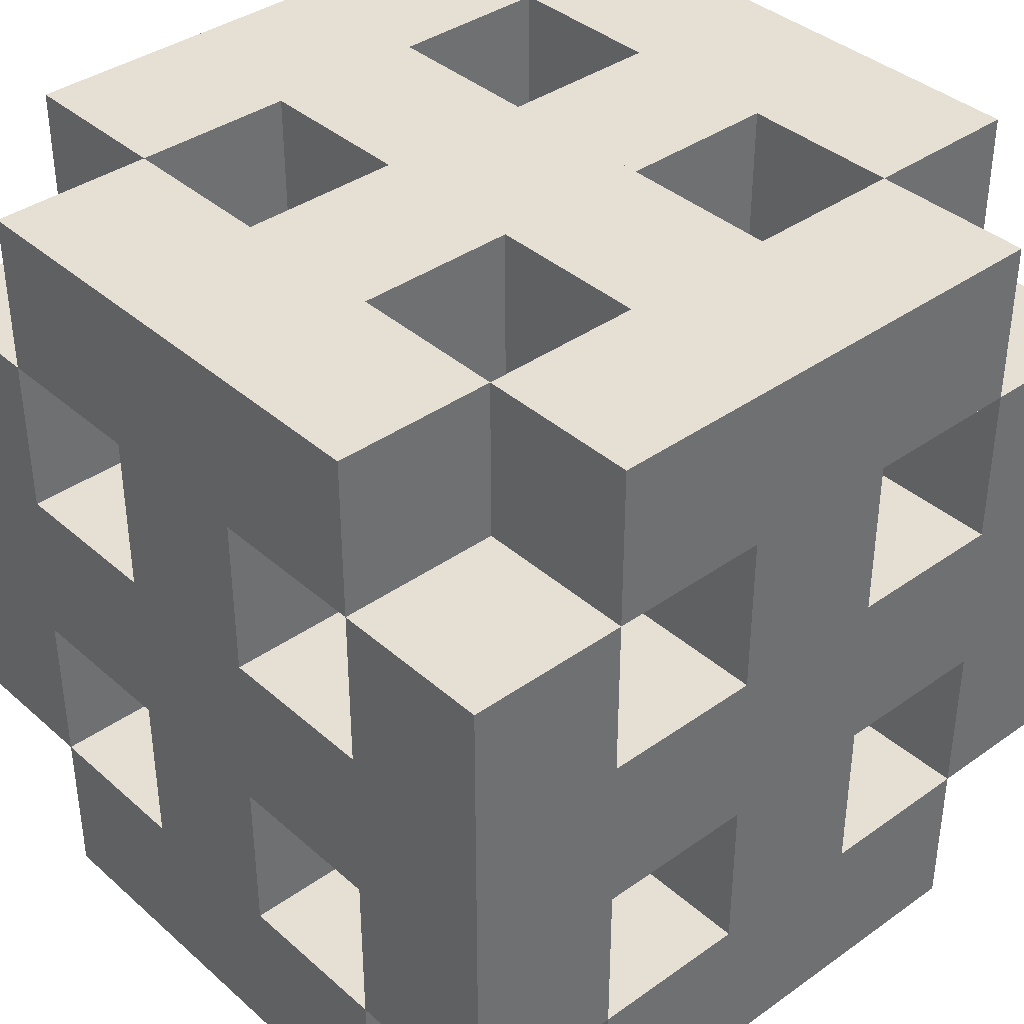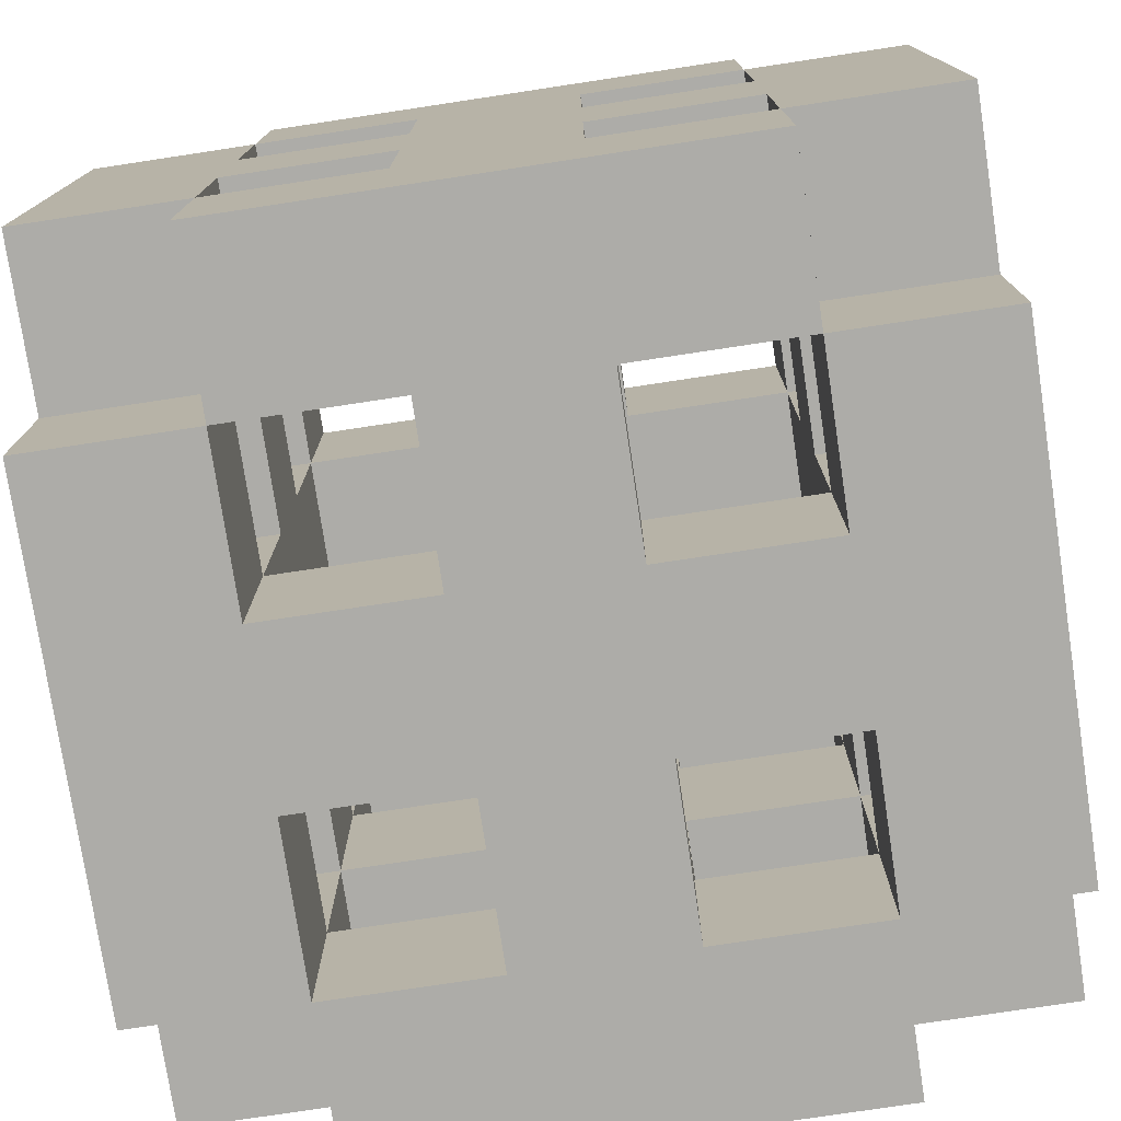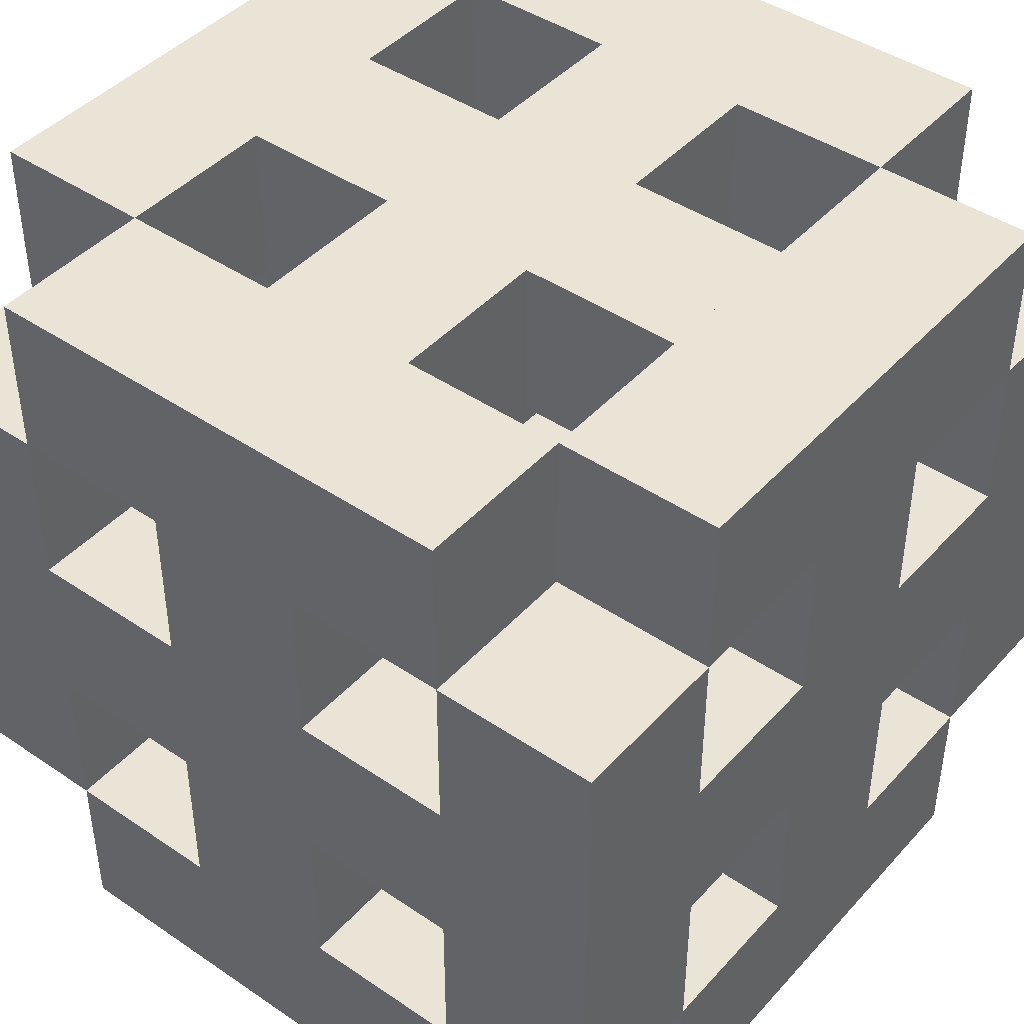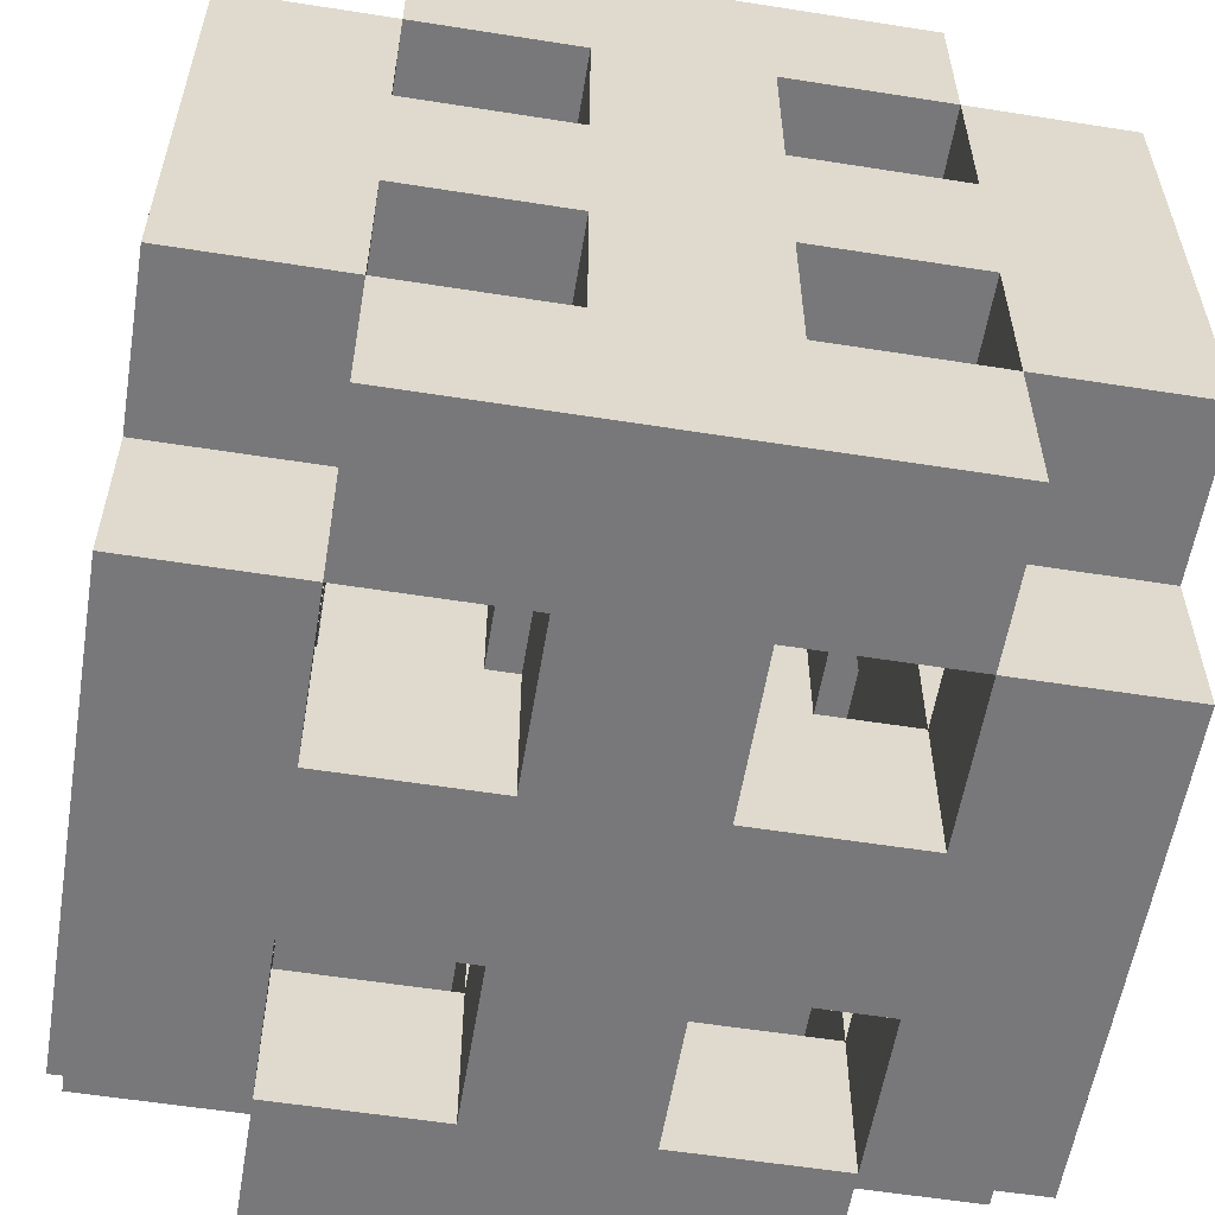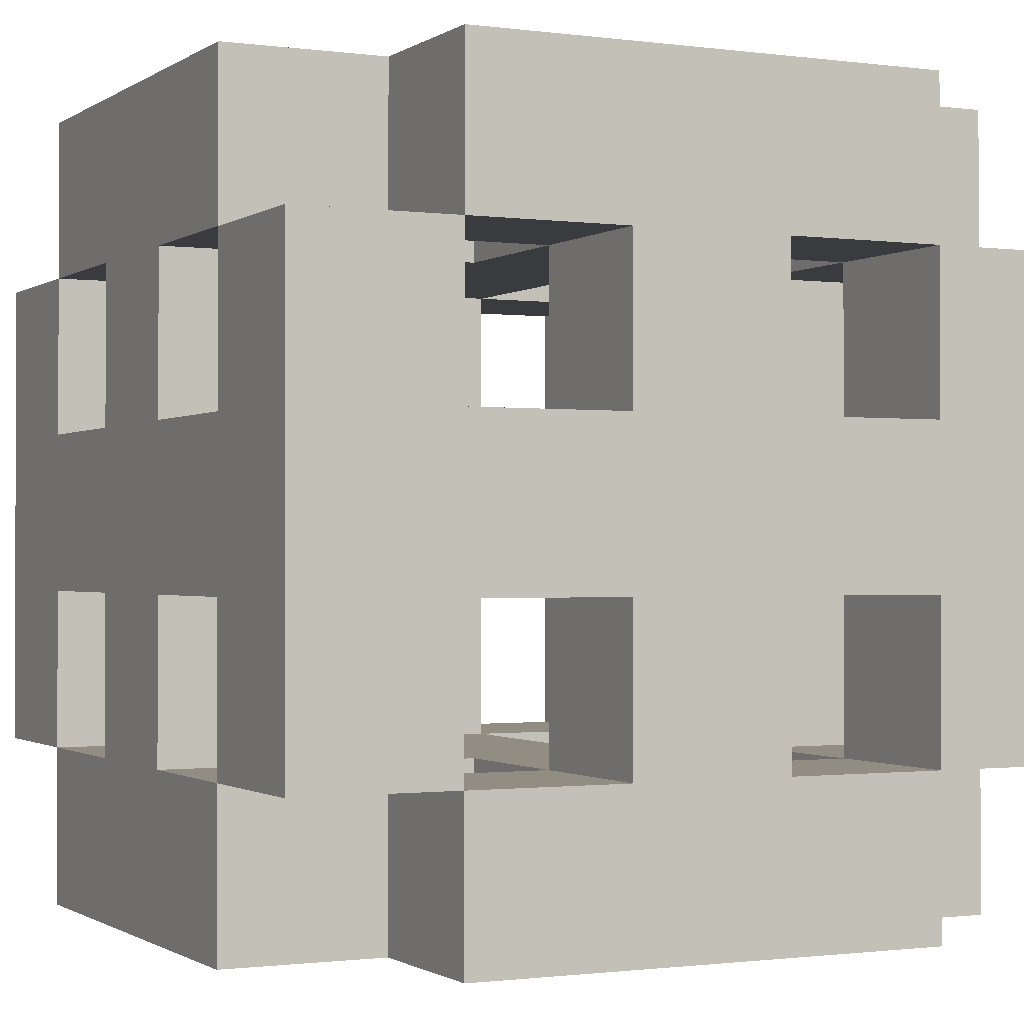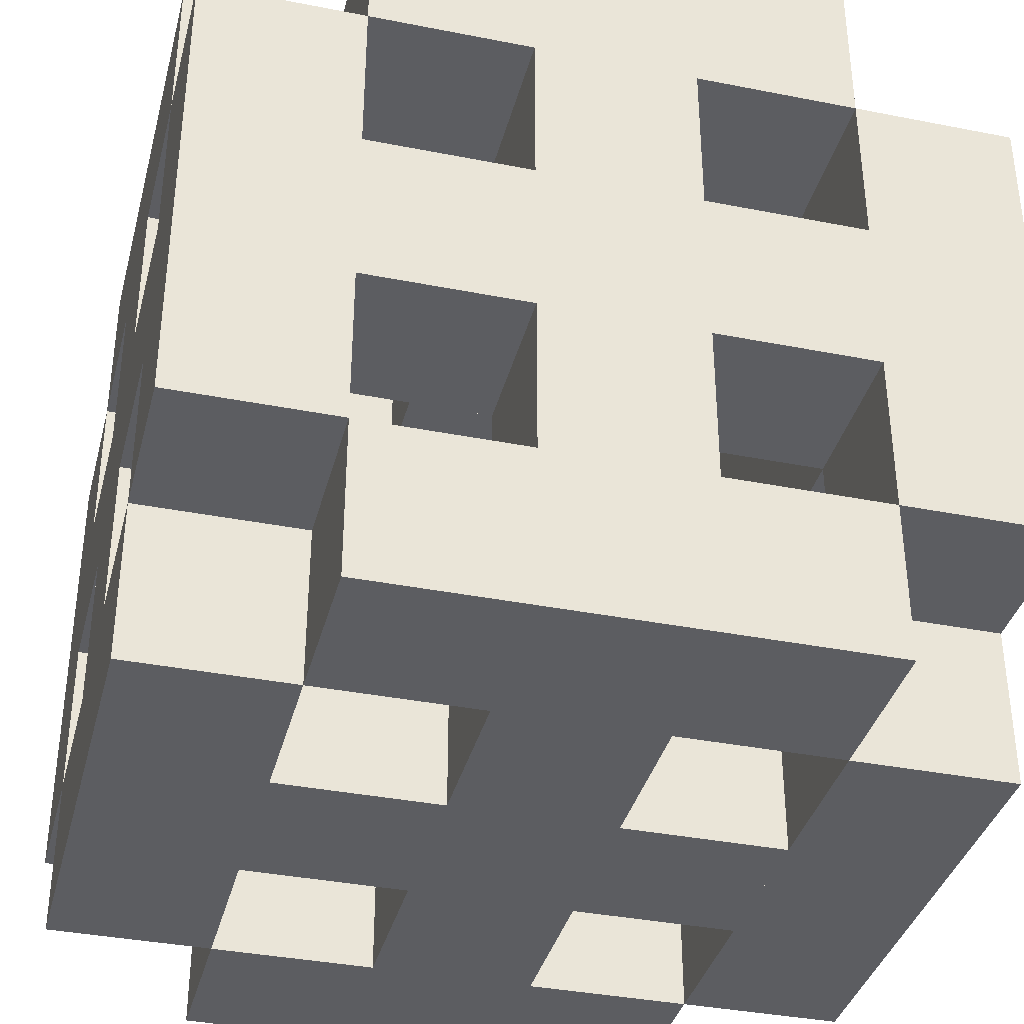
<metadata>
{"format":"obj","ext":"obj","renderer":"f3d","projection":"perspective","resolution":1024,"background":"white","views":[{"elev":38.1,"azim":138.0,"up":"+Y"},{"elev":-76.7,"azim":-81.4,"up":"+Z"},{"elev":43.7,"azim":128.6,"up":"+Z"},{"elev":-57.5,"azim":-9.3,"up":"+Z"},{"elev":-1.0,"azim":-116.1,"up":"+Z"},{"elev":-37.0,"azim":75.7,"up":"+Z"}]}
</metadata>
<code>
o obj1
v -3 2 -3
v -3 -1 -3
v -3 -1 -2
v -3 0 -2
v -3 2 -2
v -3 1 -2
v -3 0 -1
v -3 1 -1
v -3 -2 -2
v -3 -1 -1
v -3 3 -1
v -3 3 0
v -3 -1 0
v -3 -2 1
v -3 -1 1
v -3 3 -2
v -3 2 -1
v -3 1 0
v -3 0 0
v -3 0 1
v -3 1 1
v -3 2 1
v -3 -1 2
v -3 2 2
v -3 2 0
v -3 3 1
v -2 -1 -3
v -2 -2 -3
v -2 -2 -2
v -2 -1 -2
v -2 0 -3
v -2 0 -2
v -2 1 -3
v -2 2 -3
v -2 1 -2
v -2 2 -2
v -2 3 -3
v -2 3 -2
v -2 -2 -1
v -2 -1 -1
v -2 0 -1
v -2 1 -1
v -2 2 -1
v -2 -1 0
v -2 0 0
v -2 2 0
v -2 1 0
v -2 0 1
v -2 1 1
v -2 3 -1
v -2 -2 0
v -2 -2 1
v -2 -1 1
v -2 3 0
v -2 2 1
v -2 3 1
v -2 -2 2
v -2 -1 2
v -2 0 2
v -2 1 2
v -2 2 2
v -2 3 2
v -1 0 -3
v -1 -1 -3
v -1 -1 -2
v -1 0 -2
v -1 2 -3
v -1 1 -3
v -1 1 -2
v -1 2 -2
v -1 -2 -2
v -1 -2 -1
v -1 -1 -1
v -1 3 -2
v -1 2 -1
v -1 3 -1
v -1 -1 0
v -1 -2 0
v -1 -2 1
v -1 -1 1
v -1 3 0
v -1 2 0
v -1 2 1
v -1 3 1
v -1 0 1
v -1 -1 2
v -1 0 2
v -1 1 1
v -1 1 2
v -1 2 2
v 0 -1 -3
v 0 0 -3
v 0 -1 -2
v 0 0 -2
v 0 1 -3
v 0 2 -3
v 0 1 -2
v 0 2 -2
v 0 -2 -2
v 0 -2 -1
v 0 -1 -1
v 0 3 -2
v 0 2 -1
v 0 3 -1
v 0 -2 0
v 0 -1 0
v 0 -2 1
v 0 -1 1
v 0 2 0
v 0 3 0
v 0 2 1
v 0 3 1
v 0 0 1
v 0 -1 2
v 0 0 2
v 0 1 1
v 0 1 2
v 0 2 2
v 1 -2 -3
v 1 -1 -3
v 1 -2 -2
v 1 -1 -2
v 1 0 -3
v 1 0 -2
v 1 2 -3
v 1 1 -3
v 1 1 -2
v 1 2 -2
v 1 3 -3
v 1 3 -2
v 1 -2 -1
v 1 -1 -1
v 1 0 -1
v 1 1 -1
v 1 2 -1
v 1 -1 0
v 1 0 0
v 1 2 0
v 1 1 0
v 1 0 1
v 1 1 1
v 1 3 -1
v 1 -2 0
v 1 -2 1
v 1 -1 1
v 1 3 0
v 1 2 1
v 1 3 1
v 1 -2 2
v 1 -1 2
v 1 0 2
v 1 1 2
v 1 2 2
v 1 3 2
v 2 -1 -3
v 2 2 -3
v 2 -1 -2
v 2 0 -2
v 2 2 -2
v 2 1 -2
v 2 0 -1
v 2 1 -1
v 2 -2 -2
v 2 -1 -1
v 2 3 -1
v 2 3 0
v 2 -1 0
v 2 -2 1
v 2 -1 1
v 2 3 -2
v 2 2 -1
v 2 0 0
v 2 1 0
v 2 0 1
v 2 1 1
v 2 2 1
v 2 -1 2
v 2 2 2
v 2 2 0
v 2 3 1
v -1 -2 2
v 0 -2 2
v -1 3 2
v 0 3 2
v 2 0 -3
v 2 1 -3
v 2 0 2
v 2 1 2
f 1 2 3
f 1 3 4
f 1 4 5
f 6 4 7
f 6 7 8
f 3 9 10
f 11 10 12
f 12 10 13
f 10 9 13
f 13 9 14
f 13 14 15
f 16 5 17
f 16 17 11
f 18 19 20
f 18 20 21
f 20 15 21
f 22 15 23
f 22 23 24
f 12 25 22
f 12 22 26
f 27 28 29
f 27 29 30
f 27 31 30
f 30 31 32
f 33 34 35
f 35 34 36
f 37 34 36
f 37 36 38
f 29 30 39
f 39 30 40
f 32 35 41
f 41 35 42
f 40 41 42
f 40 43 44
f 44 43 45
f 45 43 46
f 45 47 48
f 48 47 49
f 36 38 43
f 43 38 50
f 51 44 52
f 52 44 53
f 46 54 55
f 55 54 56
f 53 52 57
f 53 57 58
f 53 48 58
f 58 48 59
f 49 55 60
f 60 55 61
f 56 55 61
f 56 61 62
f 63 64 65
f 63 65 66
f 67 68 69
f 67 69 70
f 65 71 72
f 65 72 73
f 74 70 75
f 74 75 76
f 77 78 79
f 77 79 80
f 81 82 83
f 81 83 84
f 85 80 86
f 85 86 87
f 83 88 89
f 83 89 90
f 91 92 93
f 93 92 94
f 95 96 97
f 97 96 98
f 99 93 100
f 100 93 101
f 98 102 103
f 103 102 104
f 105 106 107
f 107 106 108
f 109 110 111
f 111 110 112
f 108 113 114
f 114 113 115
f 116 111 117
f 117 111 118
f 119 120 121
f 121 120 122
f 123 120 122
f 123 122 124
f 125 126 127
f 125 127 128
f 125 129 128
f 128 129 130
f 122 121 131
f 122 131 132
f 127 124 133
f 127 133 134
f 133 132 134
f 135 132 136
f 135 136 137
f 135 137 138
f 139 137 140
f 139 140 141
f 130 128 135
f 130 135 142
f 136 143 144
f 136 144 145
f 146 138 147
f 146 147 148
f 144 145 149
f 149 145 150
f 140 145 150
f 140 150 151
f 147 141 152
f 147 152 153
f 147 148 153
f 153 148 154
f 155 156 157
f 157 156 158
f 158 156 159
f 158 160 161
f 161 160 162
f 163 157 164
f 164 165 166
f 164 166 167
f 163 164 167
f 163 167 168
f 168 167 169
f 159 170 171
f 171 170 165
f 172 173 174
f 174 173 175
f 169 174 175
f 169 176 177
f 177 176 178
f 179 166 176
f 176 166 180
f 14 9 29
f 14 29 39
f 14 39 52
f 51 39 72
f 51 72 78
f 29 28 71
f 181 71 182
f 182 71 99
f 71 28 99
f 99 28 119
f 99 119 121
f 57 52 79
f 57 79 181
f 105 100 131
f 105 131 143
f 131 121 143
f 144 121 163
f 144 163 168
f 182 107 144
f 182 144 149
f 3 2 27
f 3 27 30
f 3 10 30
f 30 10 40
f 13 15 44
f 44 15 53
f 23 15 53
f 23 53 58
f 27 30 64
f 64 30 65
f 40 44 73
f 73 44 77
f 65 73 77
f 65 80 93
f 93 80 101
f 101 80 108
f 101 106 132
f 132 106 136
f 53 58 80
f 80 58 86
f 91 93 120
f 120 93 122
f 108 114 145
f 145 114 150
f 122 120 155
f 122 155 157
f 122 132 157
f 157 132 164
f 136 145 167
f 167 145 169
f 150 145 169
f 150 169 177
f 7 4 32
f 7 32 41
f 20 19 45
f 20 45 48
f 32 31 63
f 32 63 66
f 59 48 85
f 59 85 87
f 94 92 123
f 94 123 124
f 115 113 140
f 115 140 151
f 133 124 158
f 133 158 161
f 140 137 172
f 140 172 174
f 6 8 35
f 35 8 42
f 18 21 47
f 47 21 49
f 33 35 68
f 68 35 69
f 49 60 88
f 88 60 89
f 95 97 126
f 126 97 127
f 116 117 141
f 141 117 152
f 127 134 160
f 160 134 162
f 139 141 173
f 173 141 175
f 1 5 34
f 34 5 36
f 17 5 36
f 17 36 43
f 22 25 46
f 22 46 55
f 22 24 55
f 55 24 61
f 36 34 67
f 36 67 70
f 46 43 75
f 46 75 82
f 75 70 82
f 83 70 98
f 83 98 103
f 83 103 111
f 109 103 135
f 109 135 138
f 61 55 83
f 61 83 90
f 98 96 125
f 98 125 128
f 118 111 147
f 118 147 153
f 125 128 156
f 156 128 159
f 135 128 159
f 135 159 171
f 147 138 179
f 147 179 176
f 147 153 176
f 176 153 178
f 16 26 38
f 38 26 50
f 50 26 56
f 50 54 76
f 76 54 81
f 37 38 74
f 74 183 184
f 74 184 102
f 37 74 102
f 37 102 129
f 129 102 130
f 56 62 84
f 84 62 183
f 104 110 142
f 142 110 146
f 130 142 146
f 130 148 170
f 170 148 180
f 112 184 148
f 148 184 154
f 119 28 27
f 119 27 64
f 119 64 120
f 91 64 63
f 91 63 92
f 27 2 31
f 185 31 186
f 186 31 33
f 31 2 33
f 33 2 1
f 33 1 34
f 155 120 123
f 155 123 185
f 95 68 67
f 95 67 96
f 67 34 96
f 125 34 37
f 125 37 129
f 186 126 125
f 186 125 156
f 29 9 3
f 29 3 30
f 29 71 30
f 30 71 65
f 99 121 93
f 93 121 122
f 163 121 122
f 163 122 157
f 3 30 4
f 4 30 32
f 65 93 66
f 66 93 94
f 32 66 94
f 32 124 35
f 35 124 69
f 69 124 127
f 69 97 70
f 70 97 98
f 122 157 124
f 124 157 158
f 6 35 5
f 5 35 36
f 127 160 128
f 128 160 159
f 36 5 16
f 36 16 38
f 36 70 38
f 38 70 74
f 98 128 102
f 102 128 130
f 159 128 130
f 159 130 170
f 72 39 40
f 72 40 73
f 131 100 101
f 131 101 132
f 40 10 7
f 40 7 41
f 164 132 133
f 164 133 161
f 42 8 17
f 42 17 43
f 162 134 135
f 162 135 171
f 75 43 50
f 75 50 76
f 135 103 104
f 135 104 142
f 51 78 44
f 44 78 77
f 105 143 106
f 106 143 136
f 13 44 19
f 19 44 45
f 136 167 137
f 137 167 172
f 18 47 25
f 25 47 46
f 139 173 138
f 138 173 179
f 46 82 54
f 54 82 81
f 109 138 110
f 110 138 146
f 14 52 15
f 15 52 53
f 79 52 53
f 79 53 80
f 144 107 108
f 144 108 145
f 144 168 145
f 145 168 169
f 53 15 20
f 53 20 48
f 108 80 85
f 108 85 113
f 85 48 113
f 140 48 49
f 140 49 88
f 140 88 141
f 116 88 83
f 116 83 111
f 169 145 140
f 169 140 174
f 49 21 22
f 49 22 55
f 175 141 147
f 175 147 176
f 22 55 26
f 26 55 56
f 83 55 56
f 83 56 84
f 147 111 112
f 147 112 148
f 147 176 148
f 148 176 180
f 57 149 58
f 58 149 86
f 86 149 150
f 86 114 87
f 87 114 115
f 23 58 59
f 59 187 188
f 59 188 60
f 23 59 60
f 23 60 24
f 24 60 61
f 150 177 151
f 151 177 187
f 89 117 90
f 90 117 118
f 61 90 118
f 61 153 62
f 62 153 154
f 152 188 153
f 153 188 178

</code>
